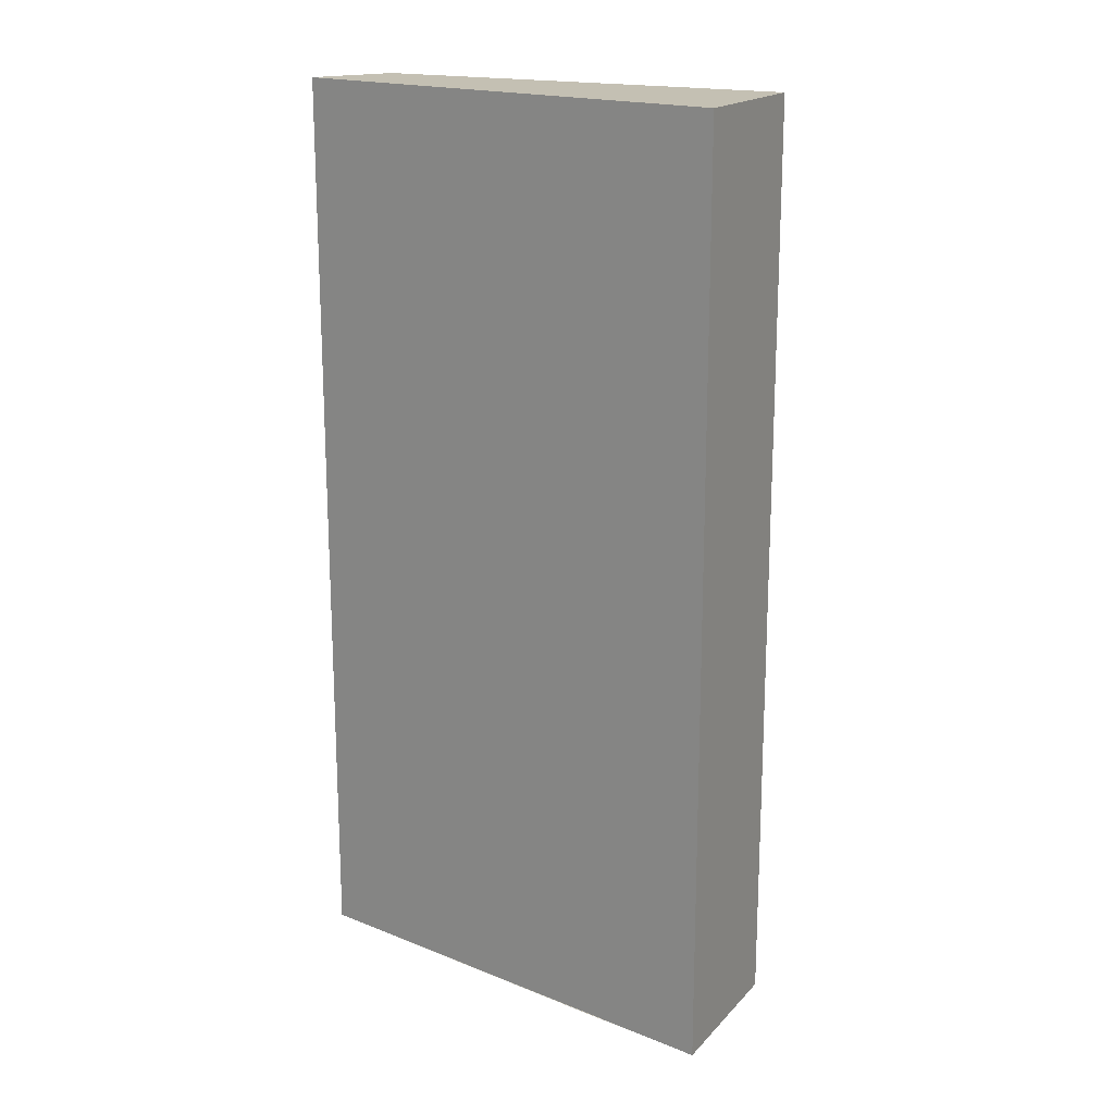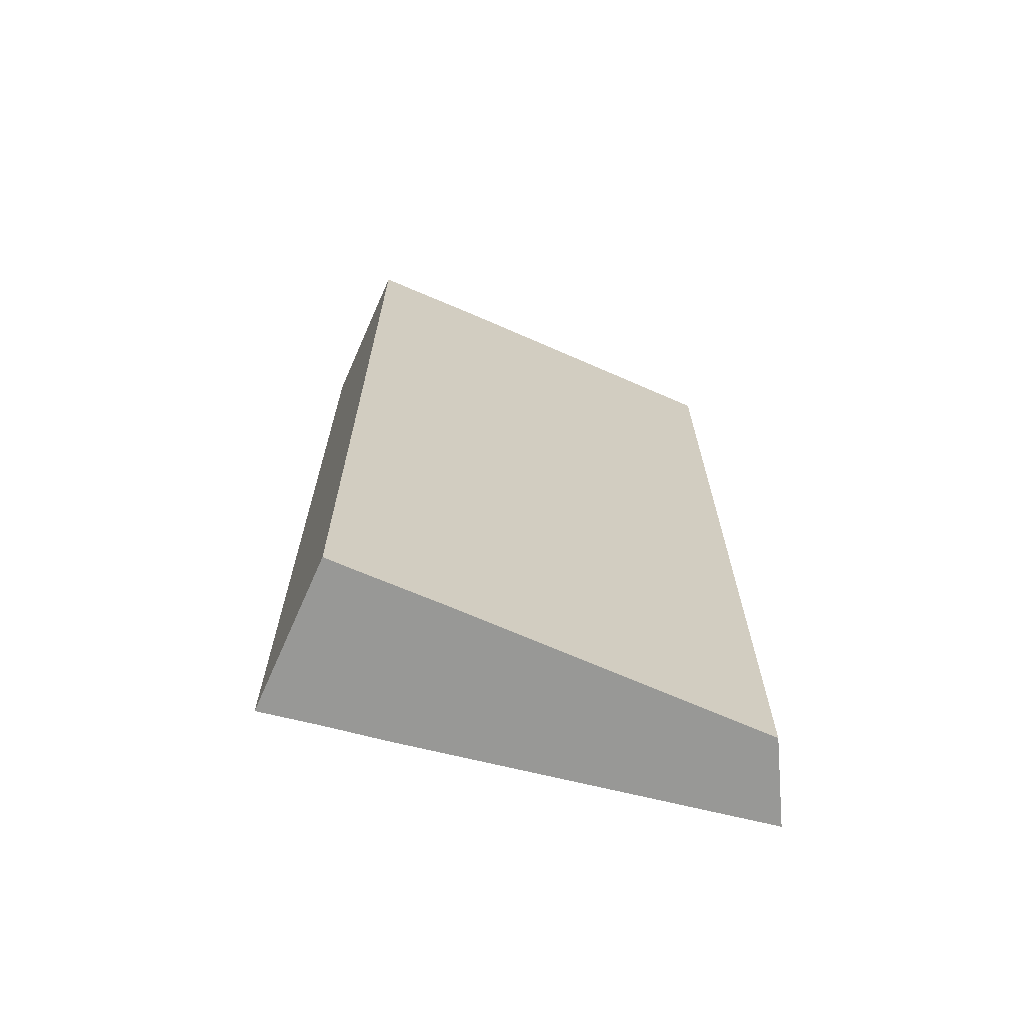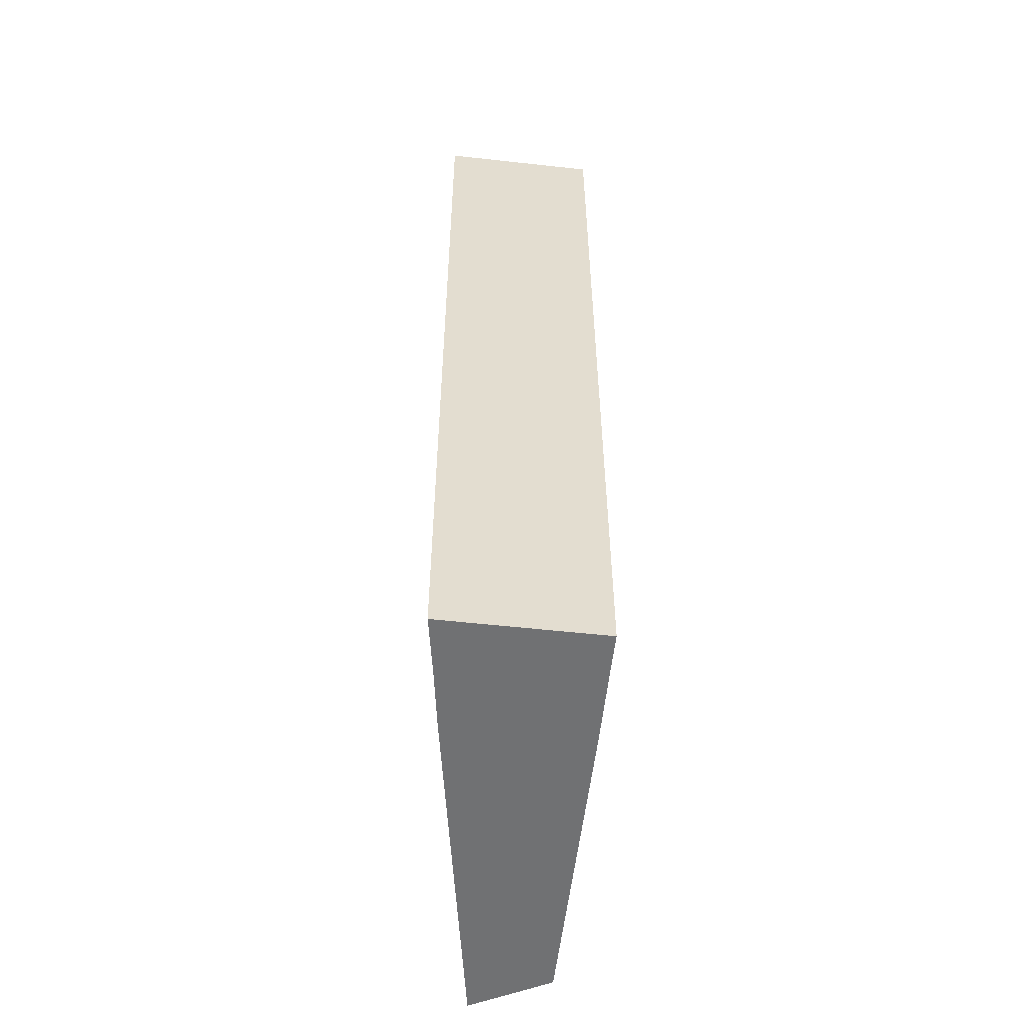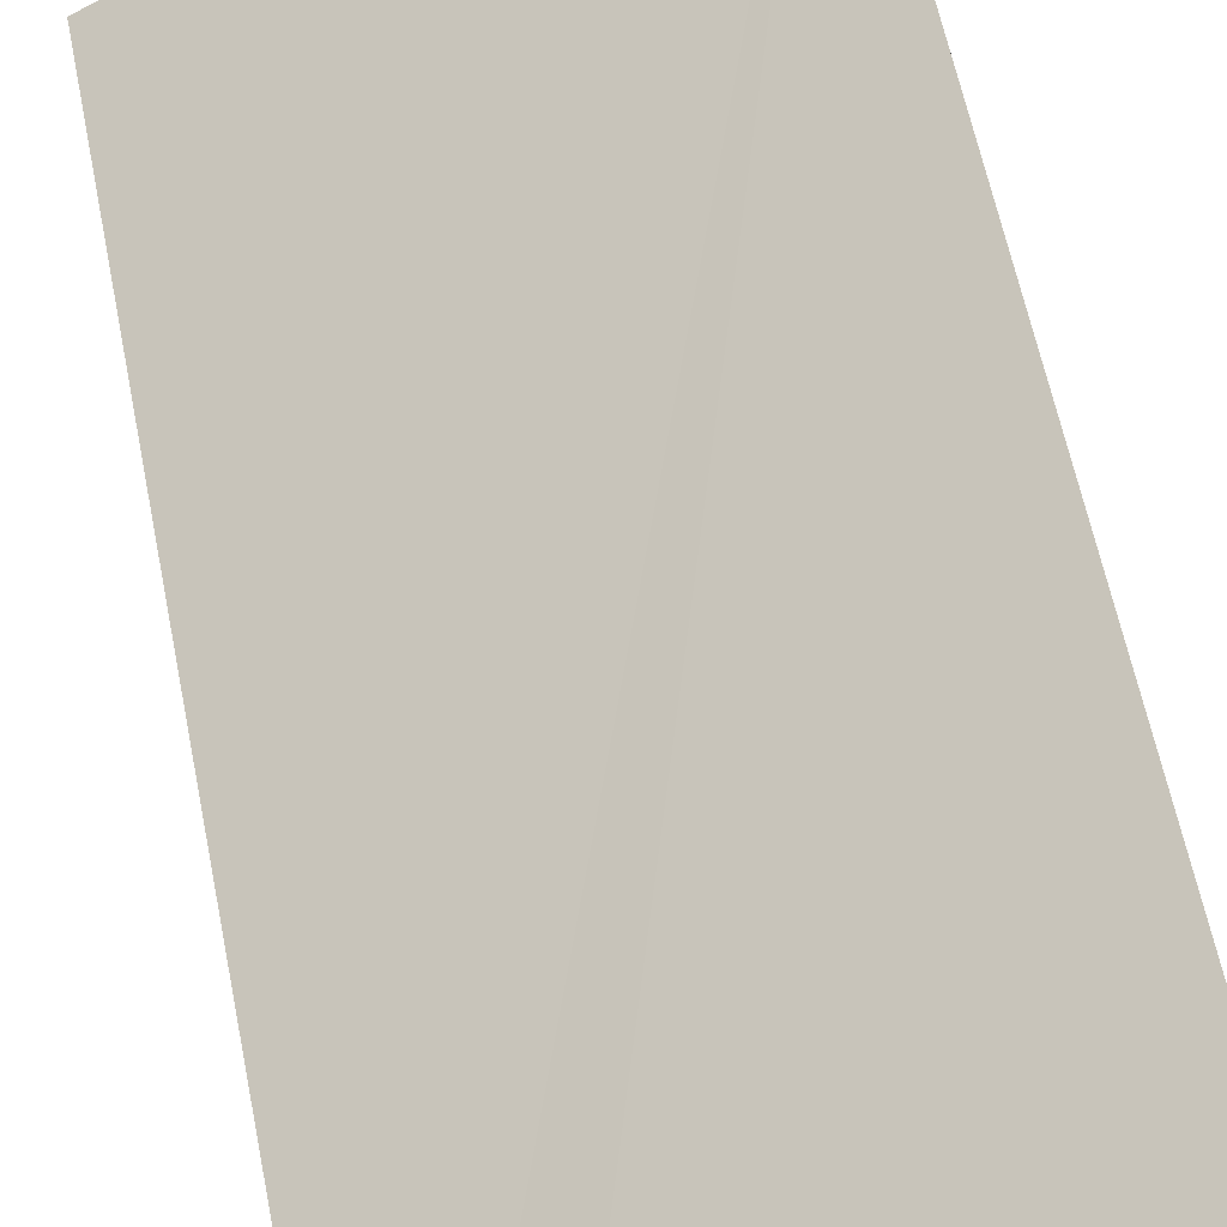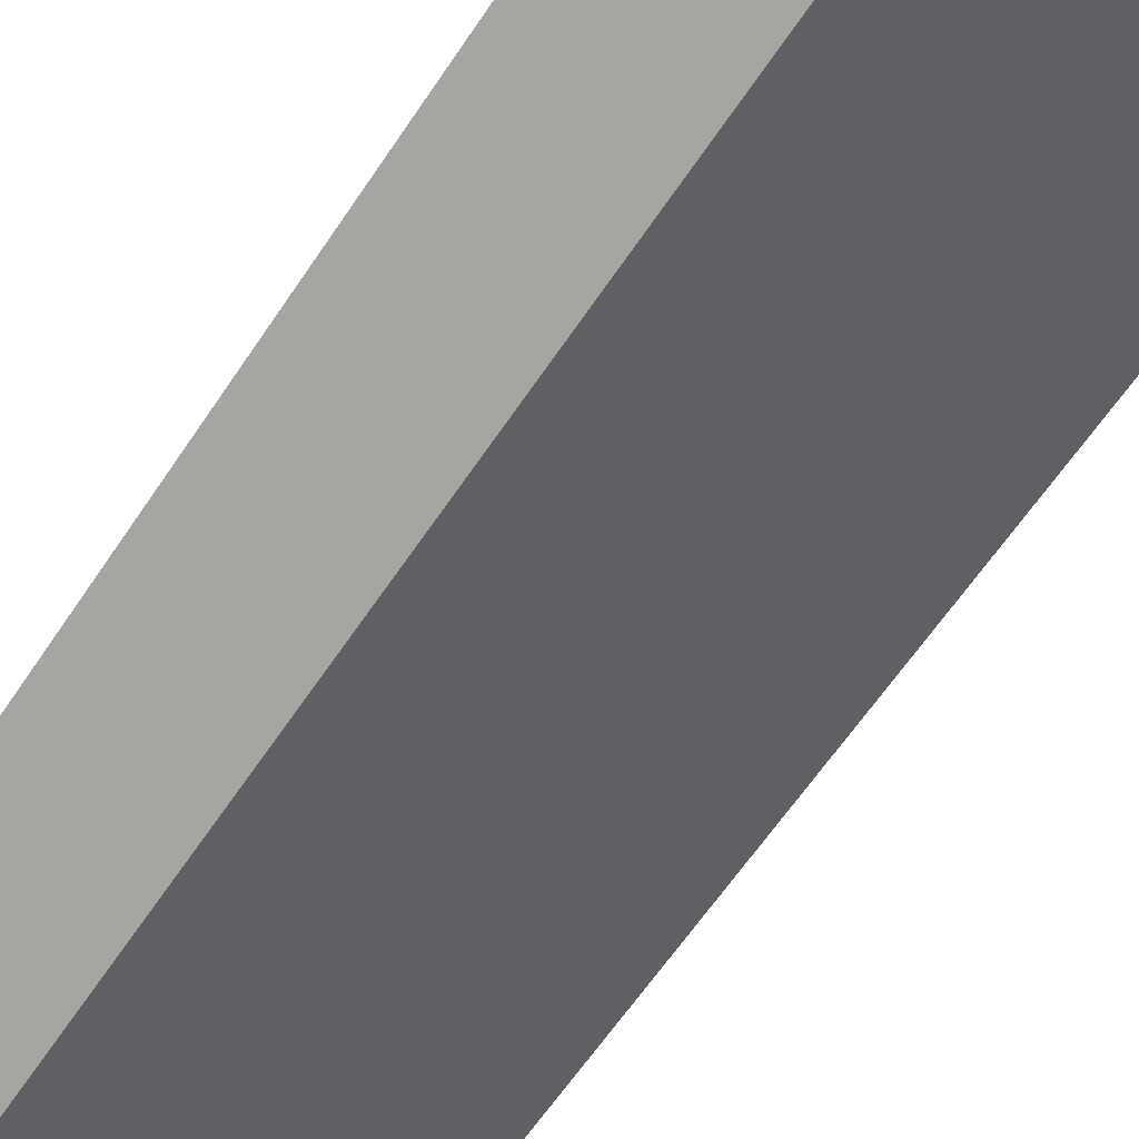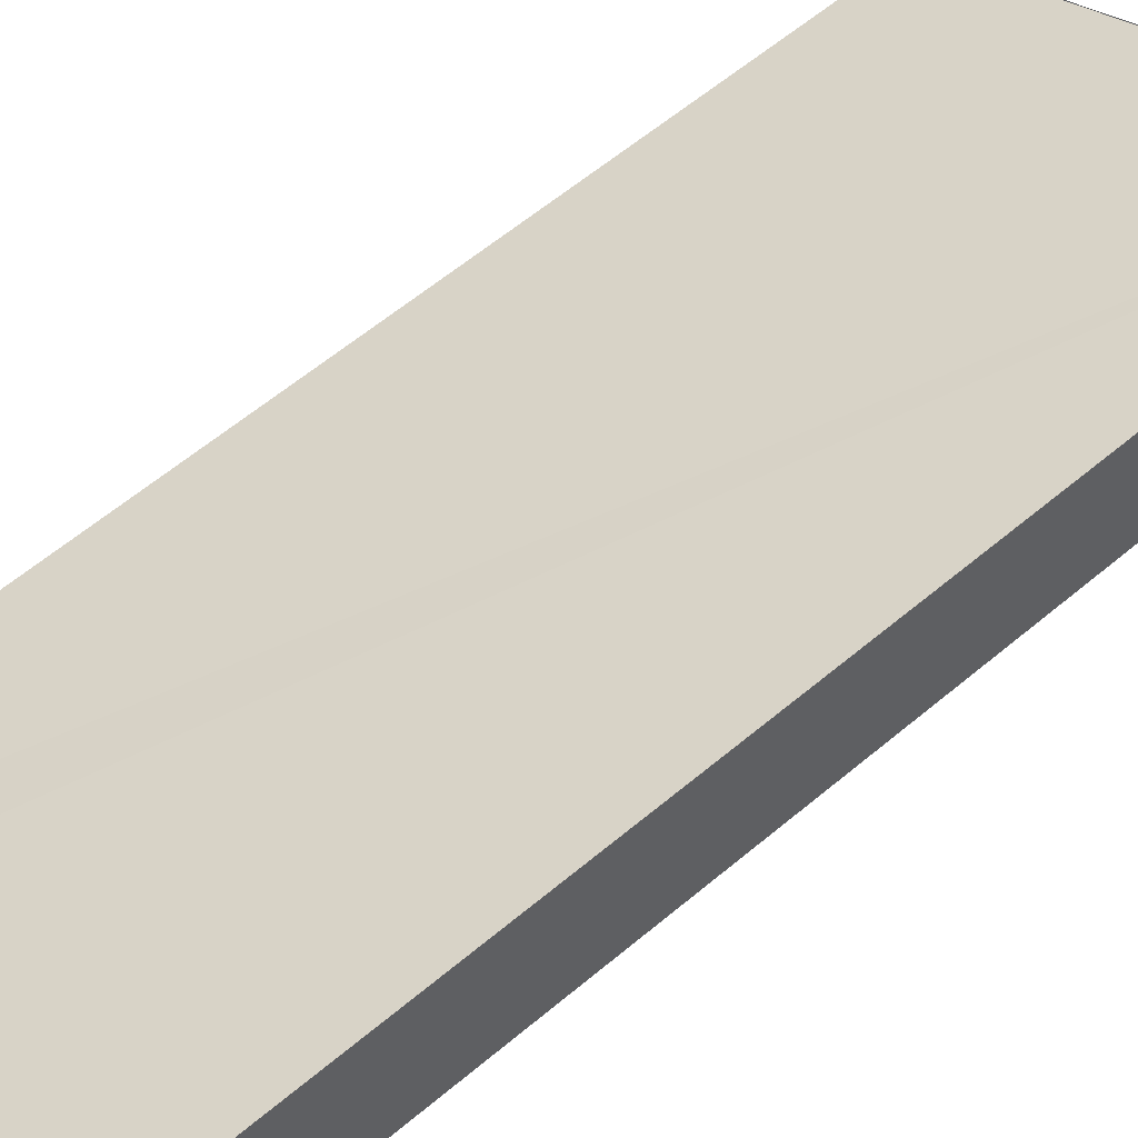
<metadata>
{"format":"obj","ext":"obj","renderer":"f3d","projection":"perspective","resolution":1024,"background":"white","views":[{"elev":18.0,"azim":66.8,"up":"+Y"},{"elev":-68.5,"azim":-165.3,"up":"+Y"},{"elev":-55.2,"azim":121.9,"up":"+Y"},{"elev":60.7,"azim":168.7,"up":"+Z"},{"elev":-63.1,"azim":146.2,"up":"+Z"},{"elev":59.9,"azim":-130.8,"up":"+Z"}]}
</metadata>
<code>
v  1.068 18.41 1.343
v  0 18.41 1.127e-15
v  0.307 18.41 1.758
v  4.794 18.41 -3.811
v  6.591 18.41 -1.664
v  4.846 18.41 -3.852
v  6.27 18.41 -4.958
v  7.642 18.41 -2.26
v  6.698 18.41 -5.297
v  7.755 18.41 -3.972
v  8.673 18.41 -2.821
v  6.698 3.243e-16 -5.297
v  6.27 3.036e-16 -4.958
v  0 0 0
v  4.846 2.359e-16 -3.852
v  4.794 2.334e-16 -3.811
v  0.307 -1.076e-16 1.758
v  7.642 1.384e-16 -2.26
v  8.673 1.727e-16 -2.821
v  1.068 -8.223e-17 1.343
v  6.591 1.019e-16 -1.664
v  7.755 2.432e-16 -3.972
g defaultobject
f 1 2 3
f 2 1 4
f 4 1 5
f 4 5 6
f 6 5 7
f 7 5 8
f 7 8 9
f 9 8 10
f 10 8 11
f 12 7 9
f 7 12 6
f 6 12 4
f 4 12 2
f 2 12 13
f 2 13 14
f 14 13 15
f 14 15 16
f 14 3 2
f 3 14 17
f 17 1 3
f 1 17 5
f 5 17 8
f 8 17 11
f 11 17 18
f 11 18 19
f 18 17 20
f 18 20 21
f 10 12 9
f 12 10 11
f 12 11 22
f 22 11 19
f 16 17 14
f 17 16 20
f 20 16 21
f 21 16 15
f 21 15 13
f 21 13 12
f 21 12 18
f 18 12 22
f 18 22 19

</code>
